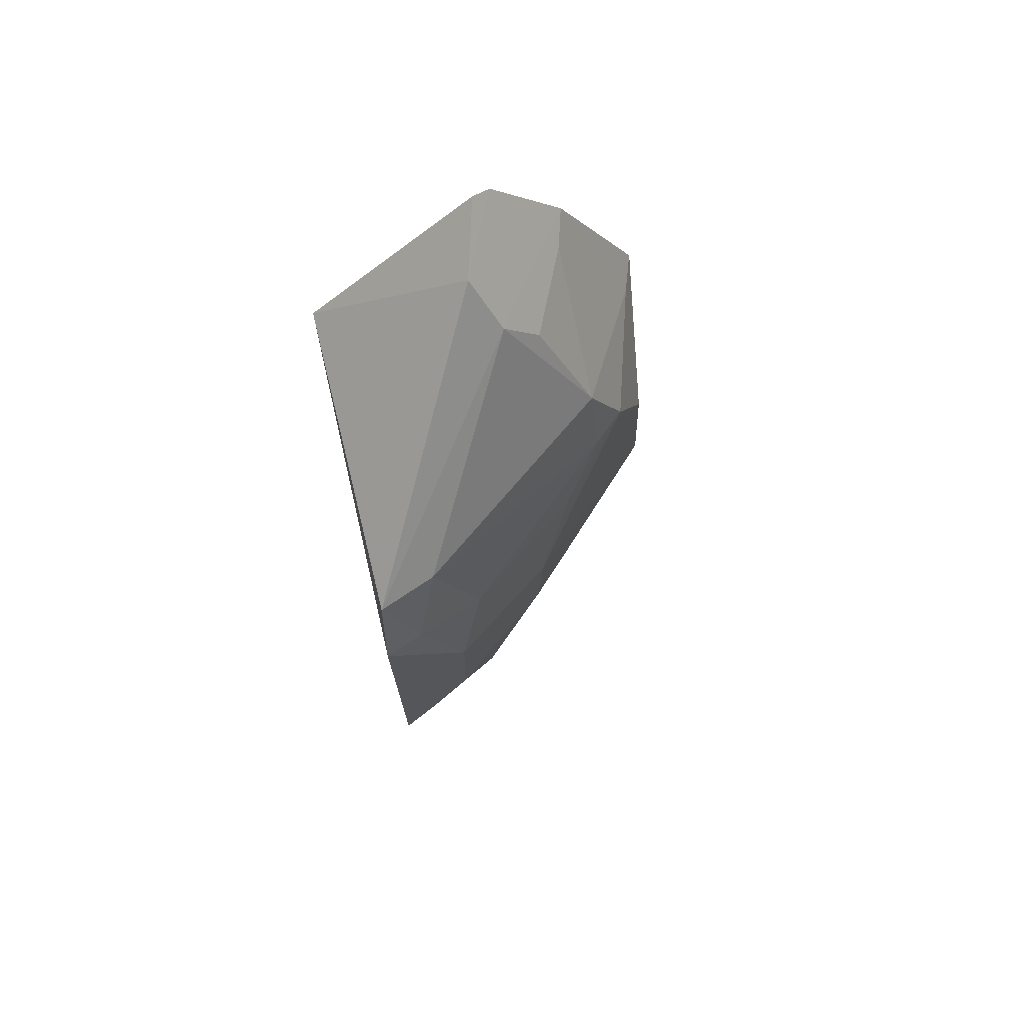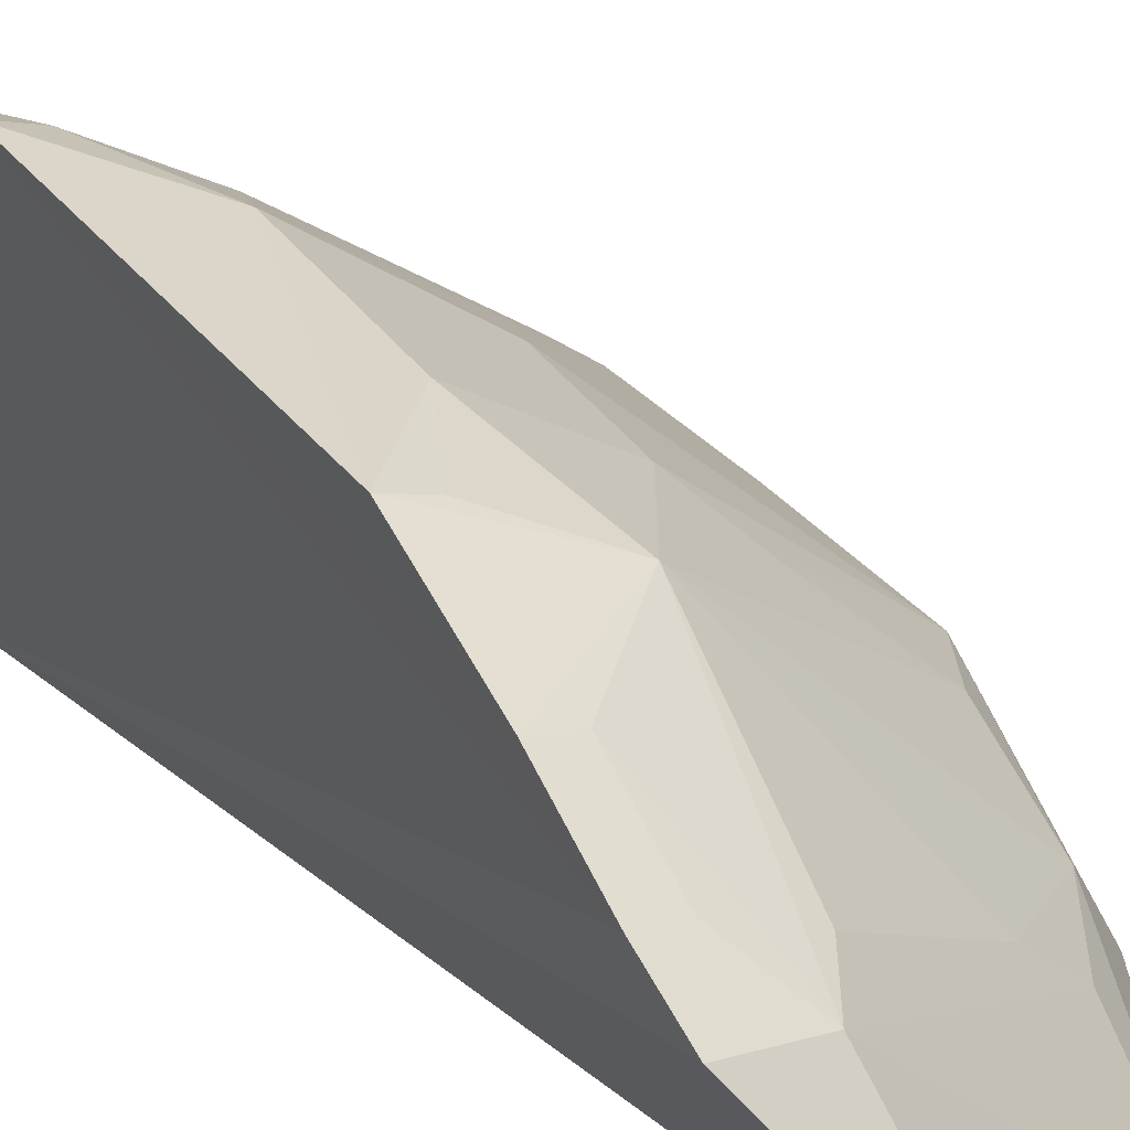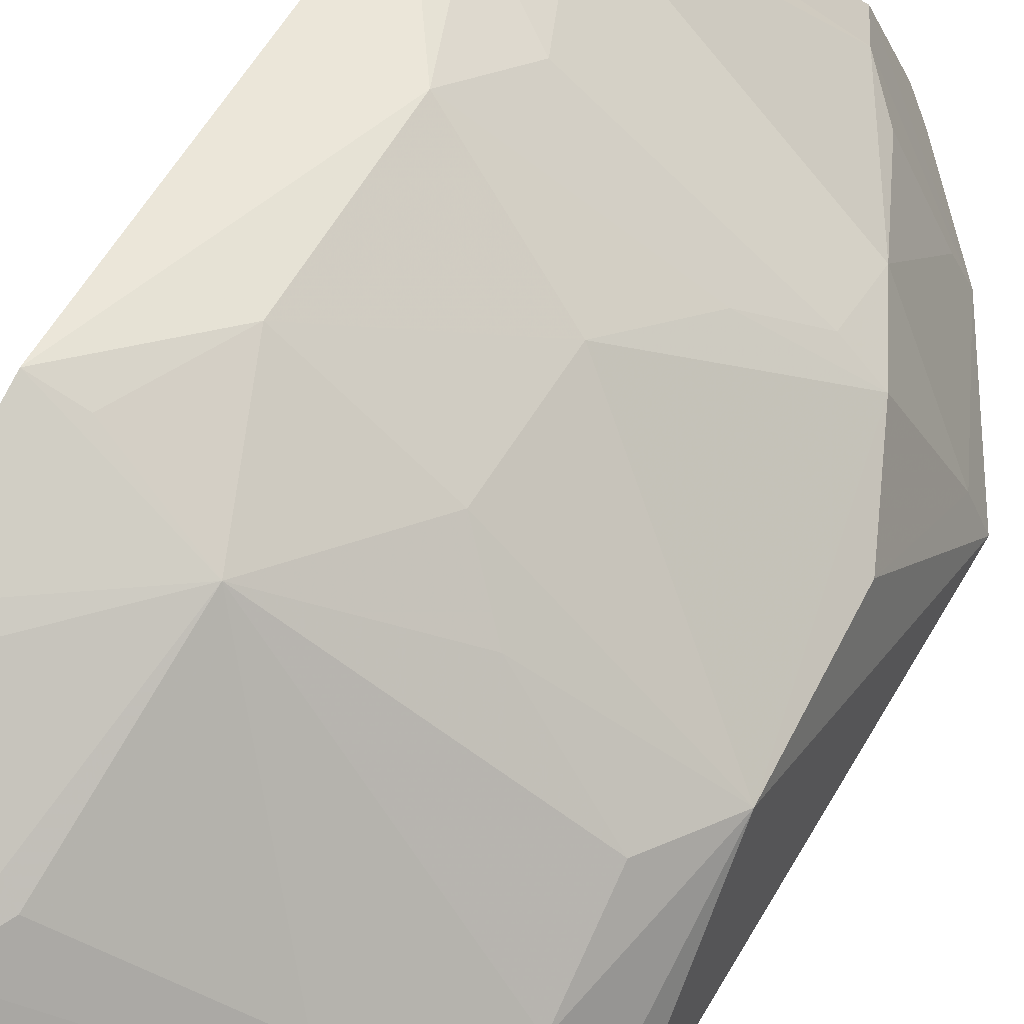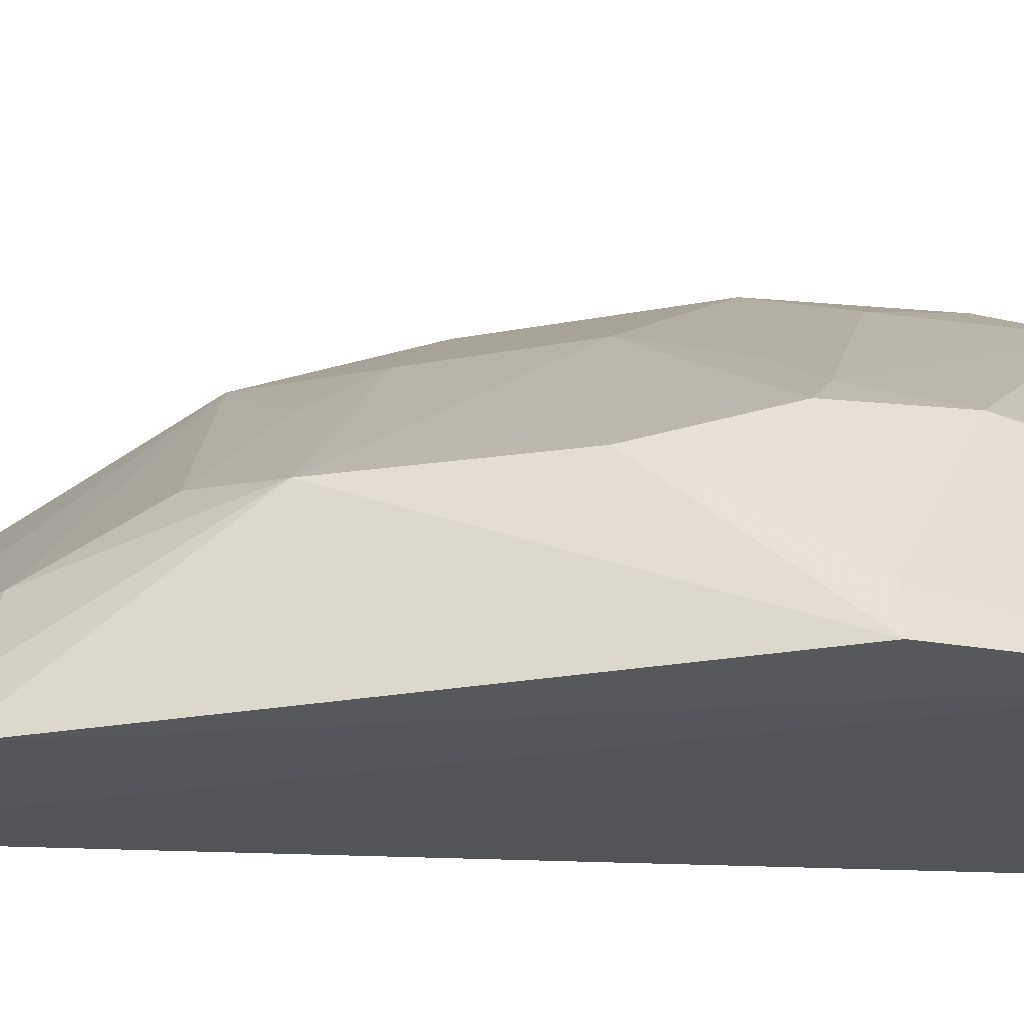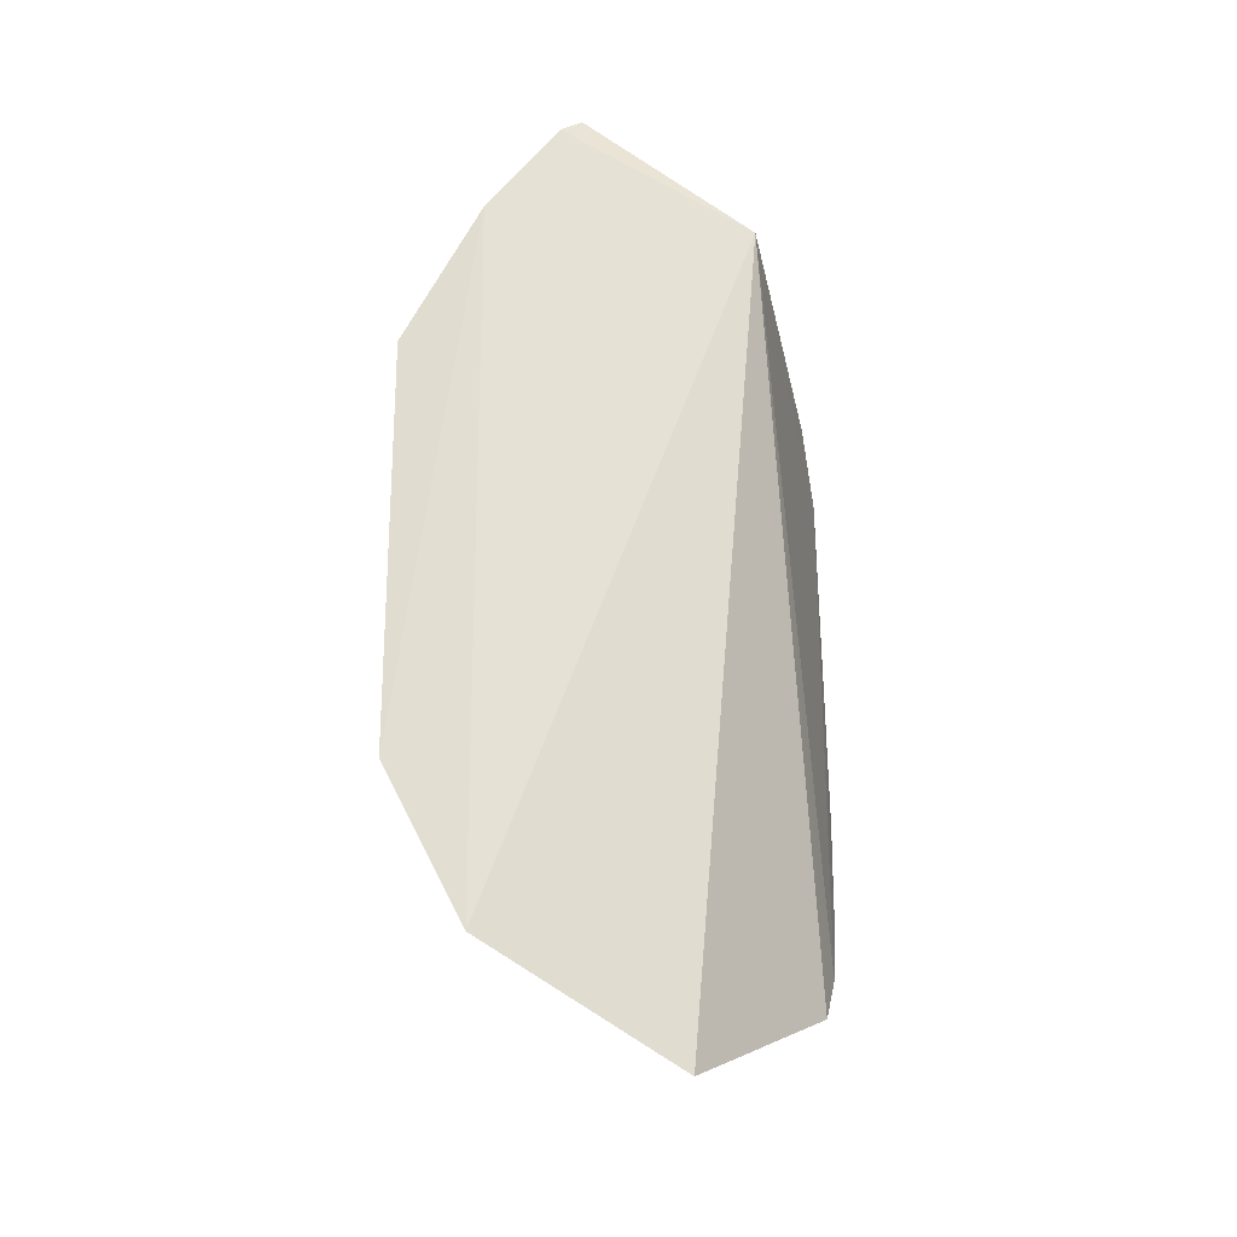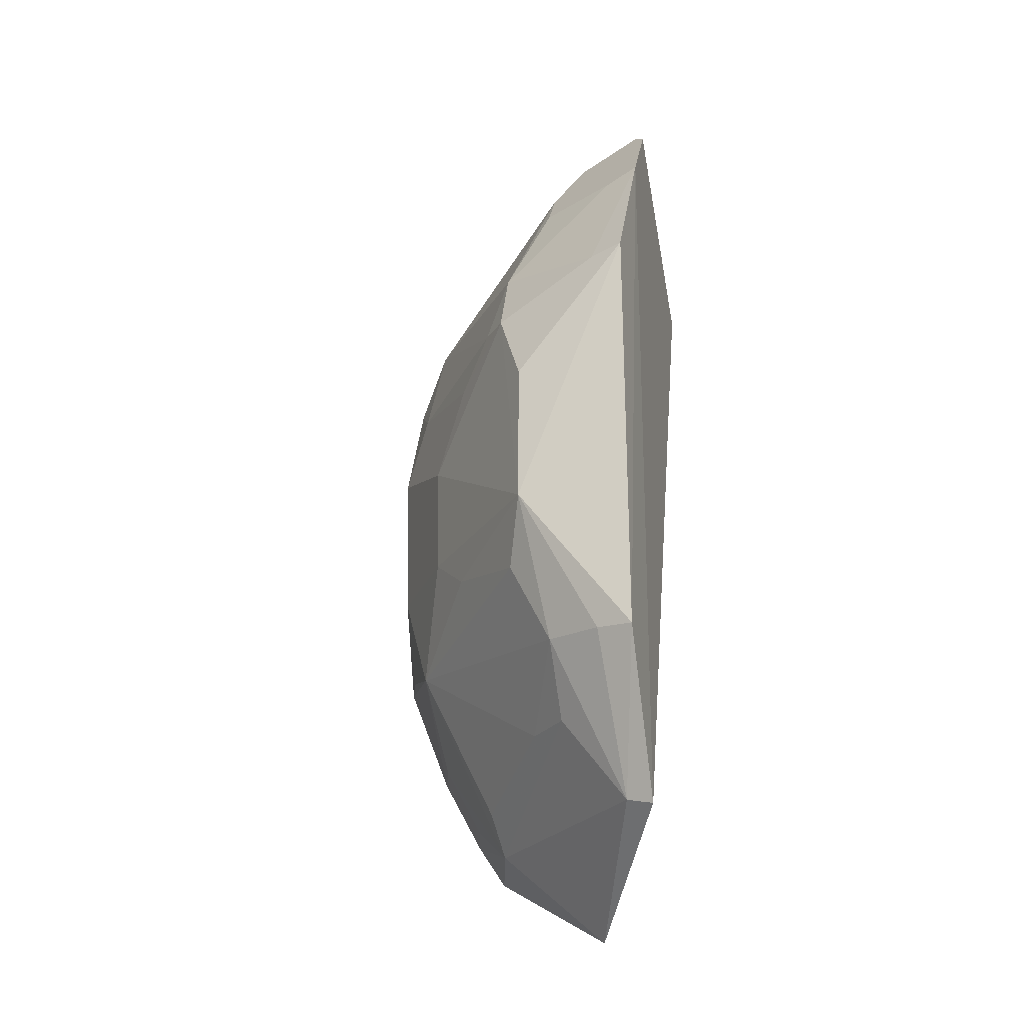
<metadata>
{"format":"obj","ext":"obj","renderer":"f3d","projection":"perspective","resolution":1024,"background":"white","views":[{"elev":73.3,"azim":164.6,"up":"+Z"},{"elev":34.1,"azim":149.0,"up":"+Y"},{"elev":55.2,"azim":-151.8,"up":"+Y"},{"elev":-27.4,"azim":-76.1,"up":"+Y"},{"elev":-30.6,"azim":10.4,"up":"+Z"},{"elev":-25.0,"azim":-72.7,"up":"+Z"}]}
</metadata>
<code>
v -0.1891 0.09892 -0.04419
v -0.1173 0.1843 -0.3498
v -0.1215 0.1032 -0.09848
v -0.1161 0.2246 -0.1317
v -0.2402 0.1403 -0.2333
v -0.1154 0.1955 -0.3328
v -0.1183 0.2149 -0.1026
v -0.2127 0.09877 -0.348
v -0.1437 0.22 -0.2317
v -0.1585 0.2055 -0.2722
v -0.1736 0.1291 -0.04427
v -0.2251 0.1521 -0.1482
v -0.1521 0.1333 -0.3833
v -0.2153 0.09676 -0.07737
v -0.1161 0.2264 -0.263
v -0.1432 0.1758 -0.3451
v -0.1826 0.1924 -0.2325
v -0.2272 0.1323 -0.2874
v -0.1821 0.1032 -0.03792
v -0.1542 0.2087 -0.1495
v -0.2125 0.153 -0.1214
v -0.2438 0.09735 -0.1321
v -0.1442 0.2211 -0.1749
v -0.1155 0.2105 -0.3047
v -0.129 0.2211 -0.2622
v -0.2111 0.1087 -0.3455
v -0.197 0.1772 -0.2468
v -0.1838 0.1927 -0.1914
v -0.2415 0.09777 -0.2902
v -0.2271 0.1475 -0.2569
v -0.1965 0.1473 -0.3137
v -0.1296 0.2199 -0.1327
v -0.1824 0.1409 -0.06412
v -0.2133 0.1617 -0.1467
v -0.2381 0.1406 -0.1795
v -0.2387 0.1104 -0.1333
v -0.1285 0.2057 -0.3026
v -0.2373 0.1116 -0.2889
v -0.1521 0.1786 -0.3295
v -0.2119 0.1324 -0.3138
v -0.1386 0.2065 -0.109
v -0.1955 0.1398 -0.08085
v -0.198 0.1767 -0.1618
v -0.1285 0.1911 -0.3302
v -0.211 0.1097 -0.08059
f 6 3 2
f 6 4 3
f 7 3 4
f 11 3 7
f 13 2 3
f 13 3 8
f 14 8 3
f 14 3 1
f 14 1 11
f 16 6 2
f 16 2 13
f 17 9 10
f 19 11 1
f 19 1 3
f 19 3 11
f 23 15 9
f 23 4 15
f 24 15 4
f 24 4 6
f 24 10 15
f 25 15 10
f 25 10 9
f 25 9 15
f 26 16 13
f 26 13 8
f 27 17 10
f 27 5 17
f 28 17 5
f 28 5 12
f 28 23 9
f 28 9 17
f 29 22 5
f 29 8 14
f 29 14 22
f 29 26 8
f 30 18 5
f 30 10 18
f 30 27 10
f 30 5 27
f 31 18 10
f 32 7 4
f 32 23 20
f 32 4 23
f 33 11 7
f 33 14 11
f 34 12 21
f 35 12 5
f 35 5 22
f 36 21 12
f 36 35 22
f 36 12 35
f 36 22 14
f 36 14 21
f 37 16 10
f 37 10 24
f 38 29 5
f 38 5 18
f 38 18 26
f 38 26 29
f 39 31 10
f 39 10 16
f 39 16 31
f 40 26 18
f 40 18 31
f 40 31 16
f 40 16 26
f 41 7 32
f 41 33 7
f 41 21 33
f 41 32 20
f 41 34 21
f 41 20 34
f 42 33 21
f 42 14 33
f 43 28 12
f 43 12 34
f 43 23 28
f 43 34 20
f 43 20 23
f 44 37 24
f 44 24 6
f 44 6 16
f 44 16 37
f 45 42 21
f 45 21 14
f 45 14 42

</code>
